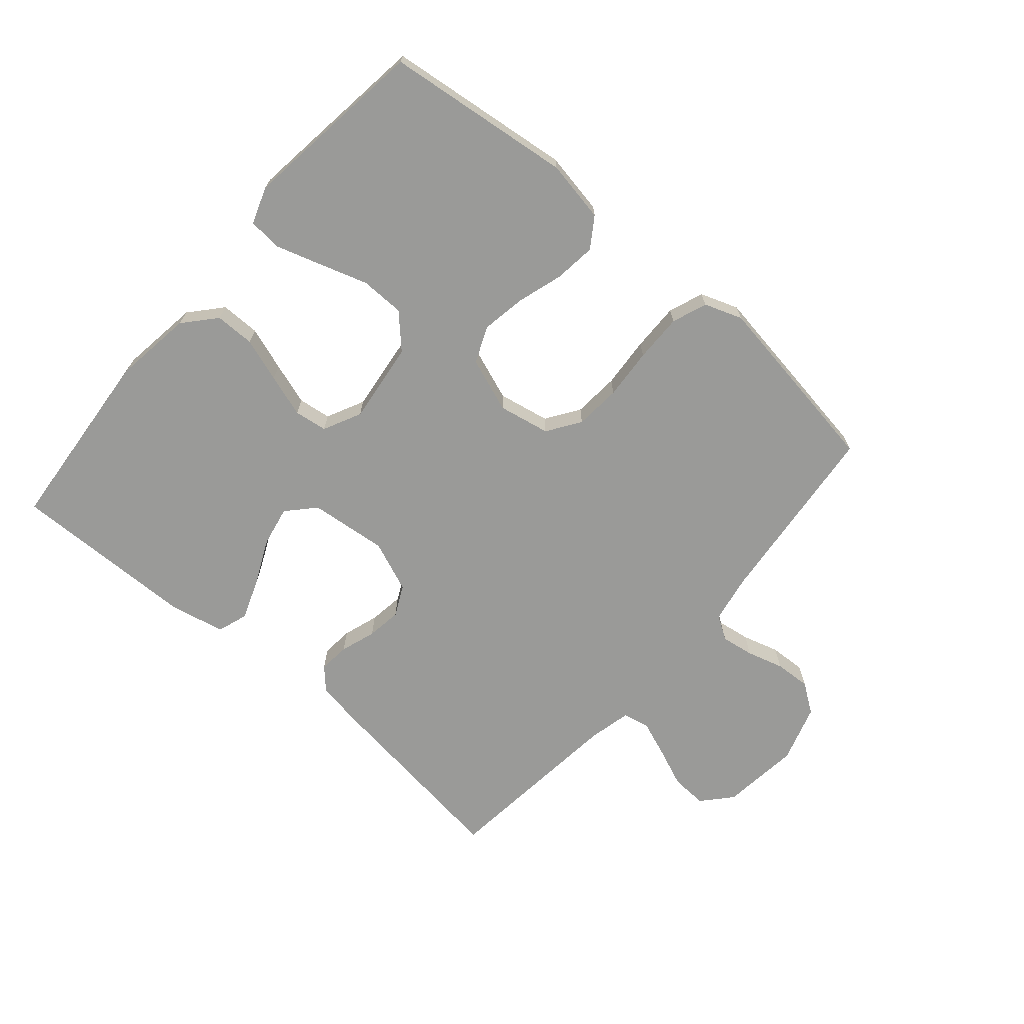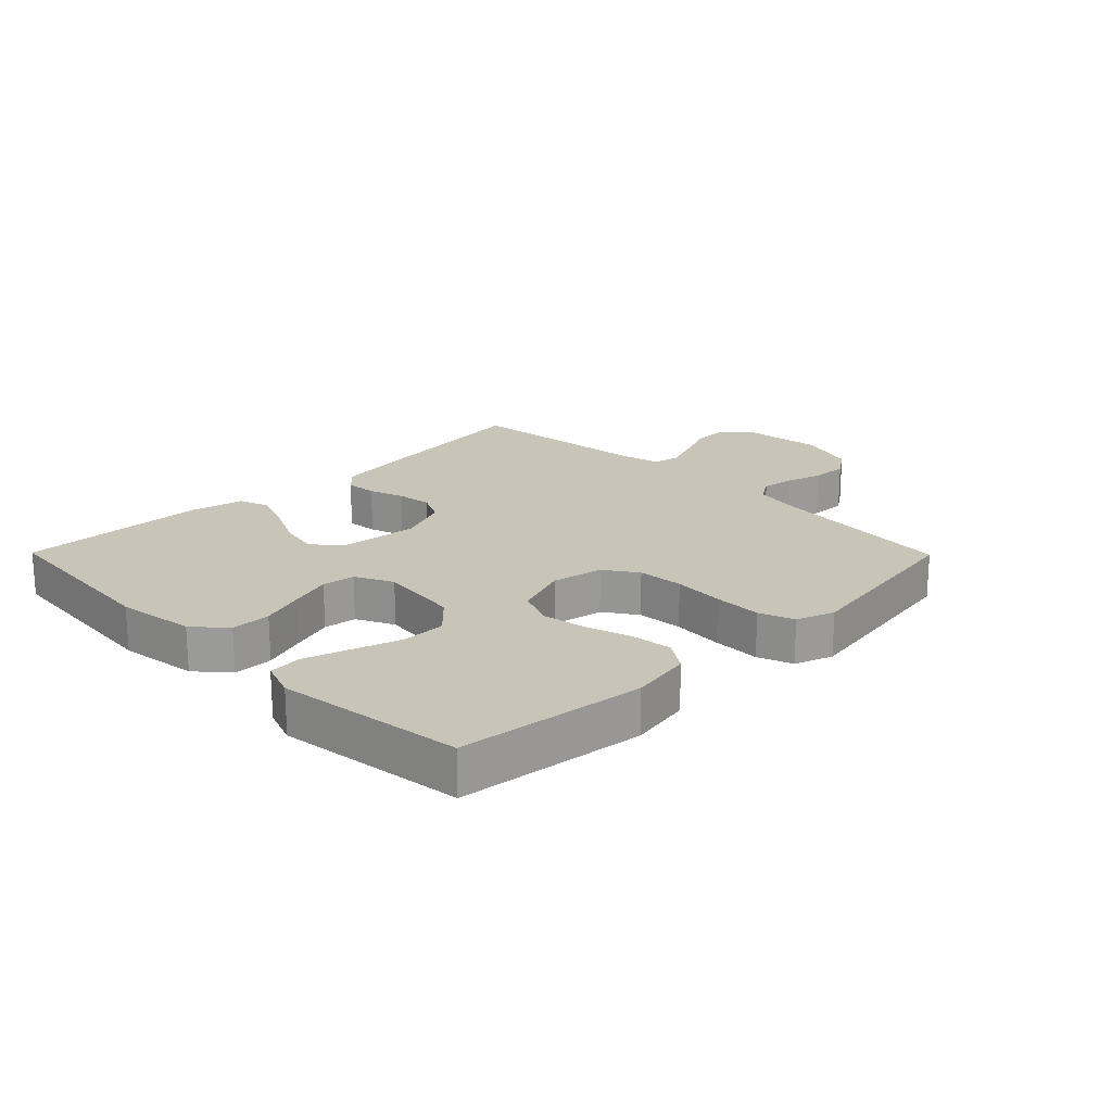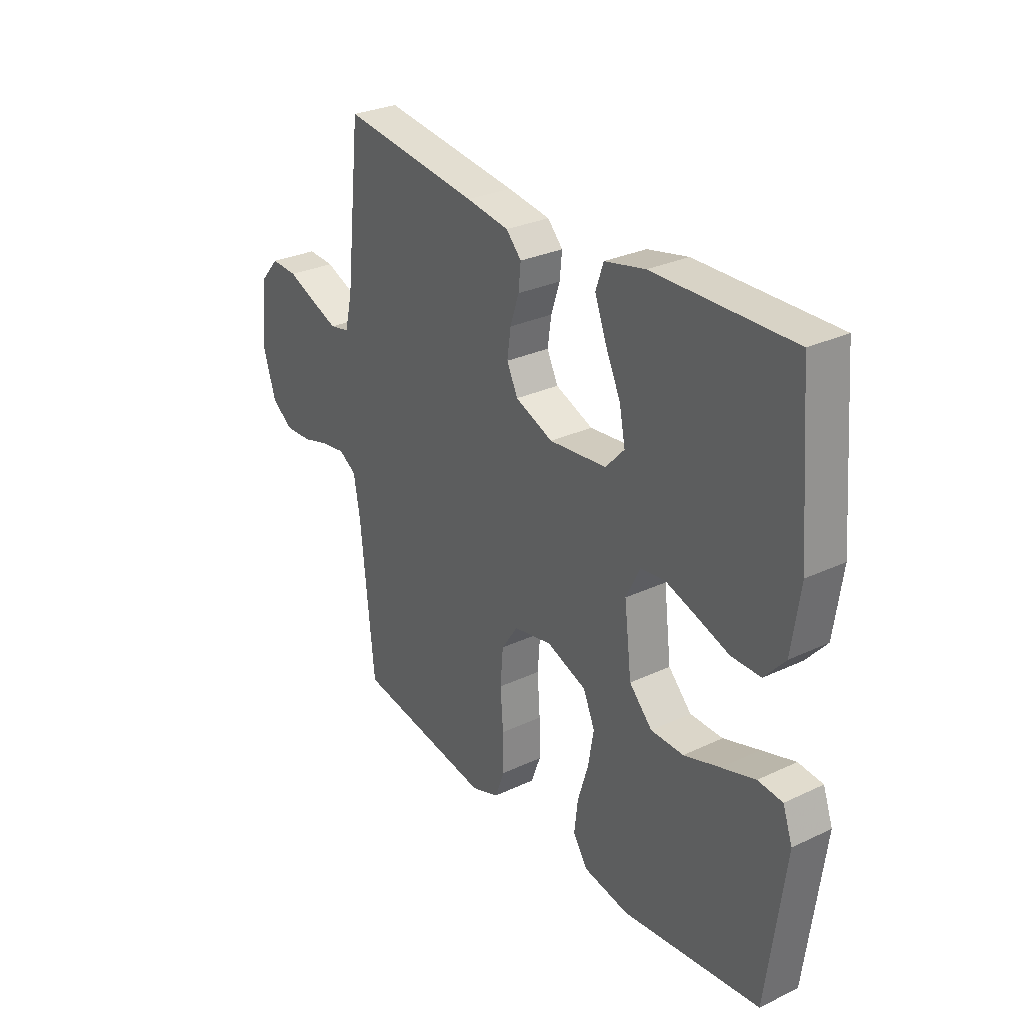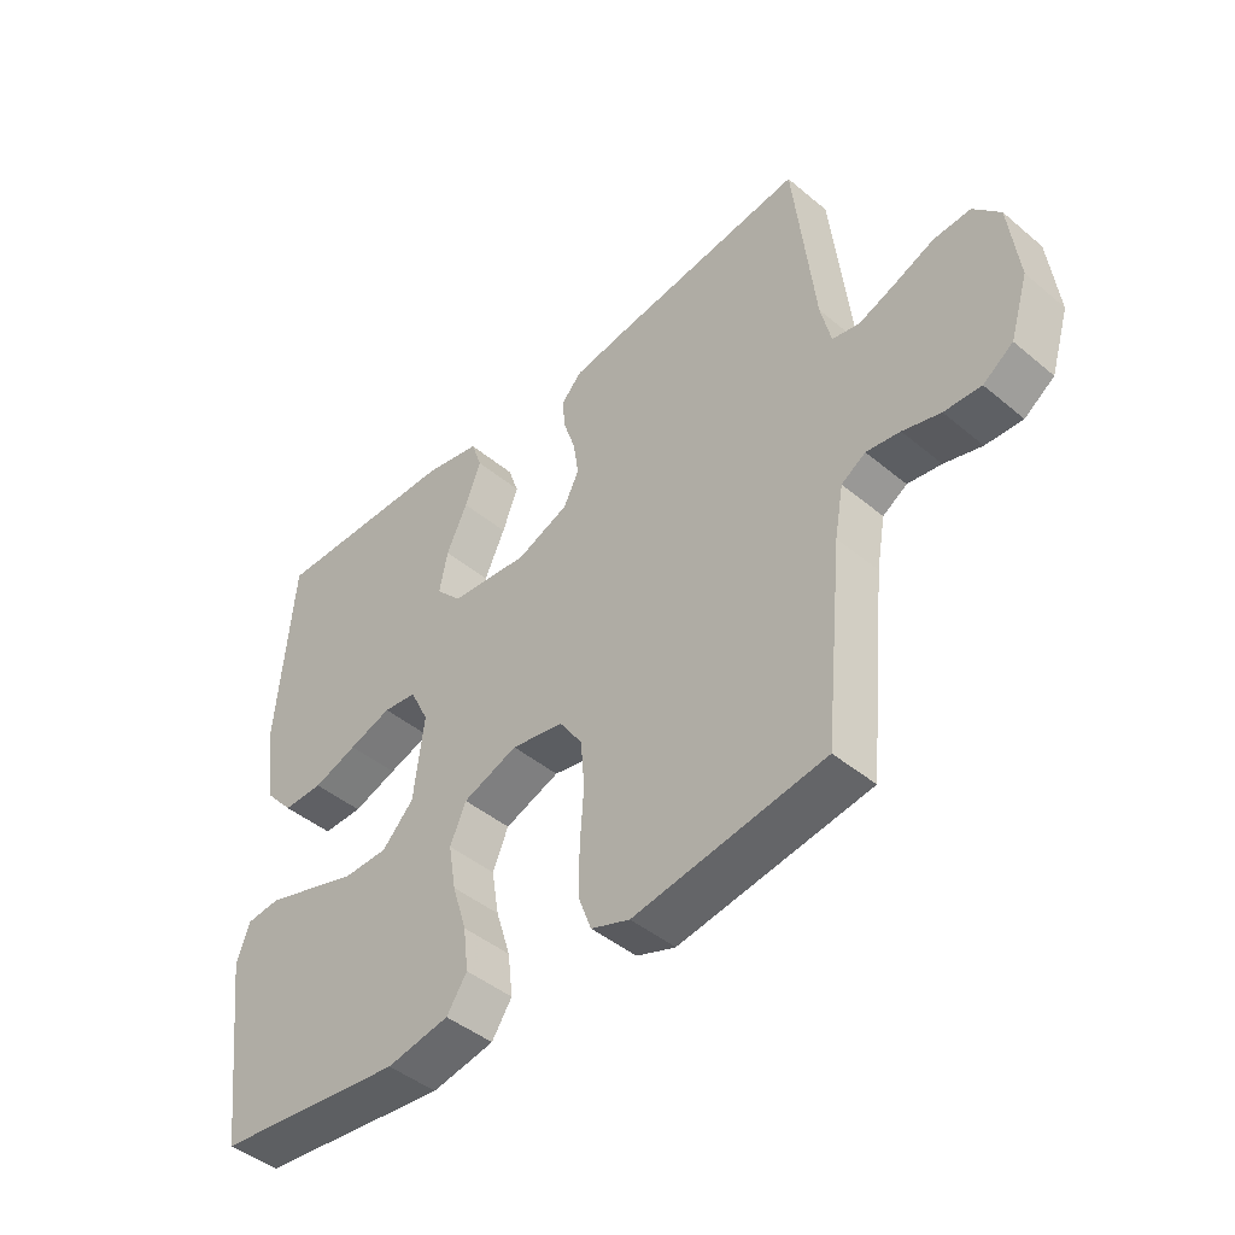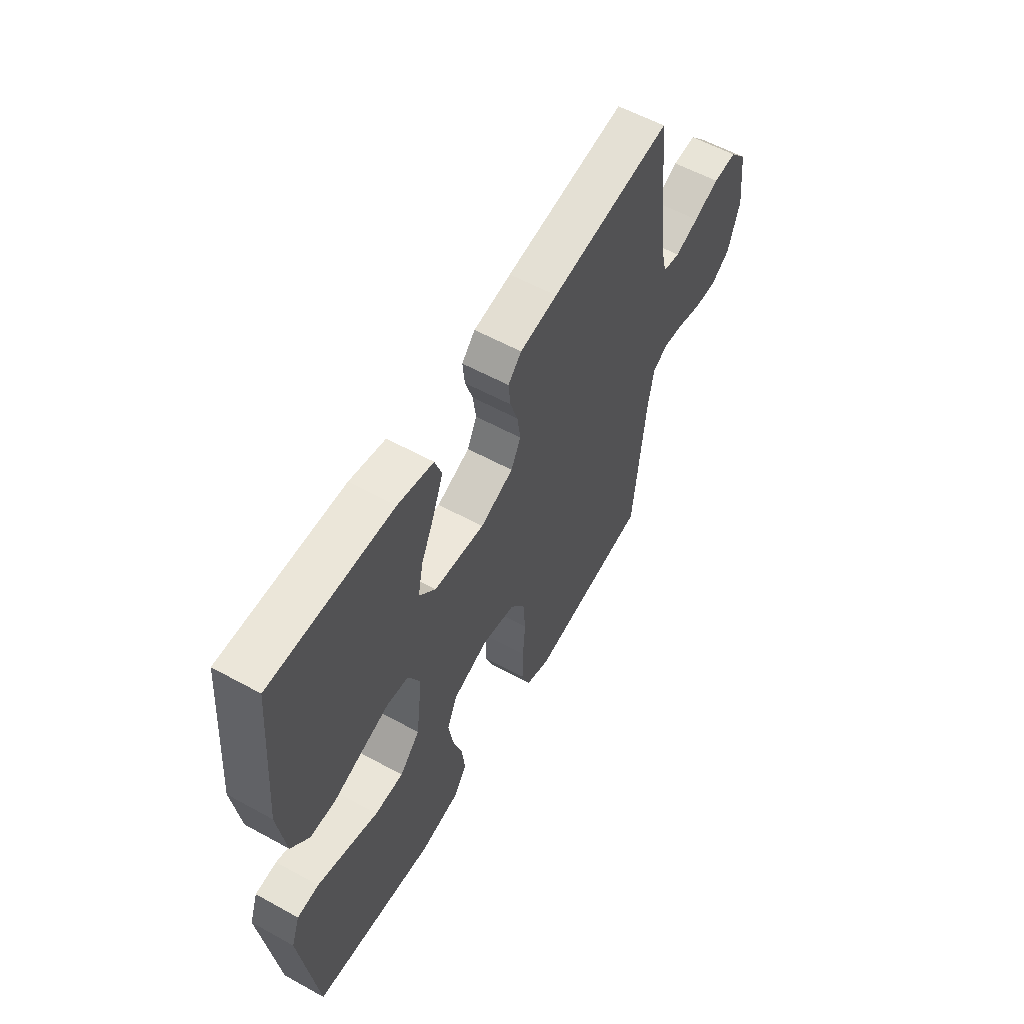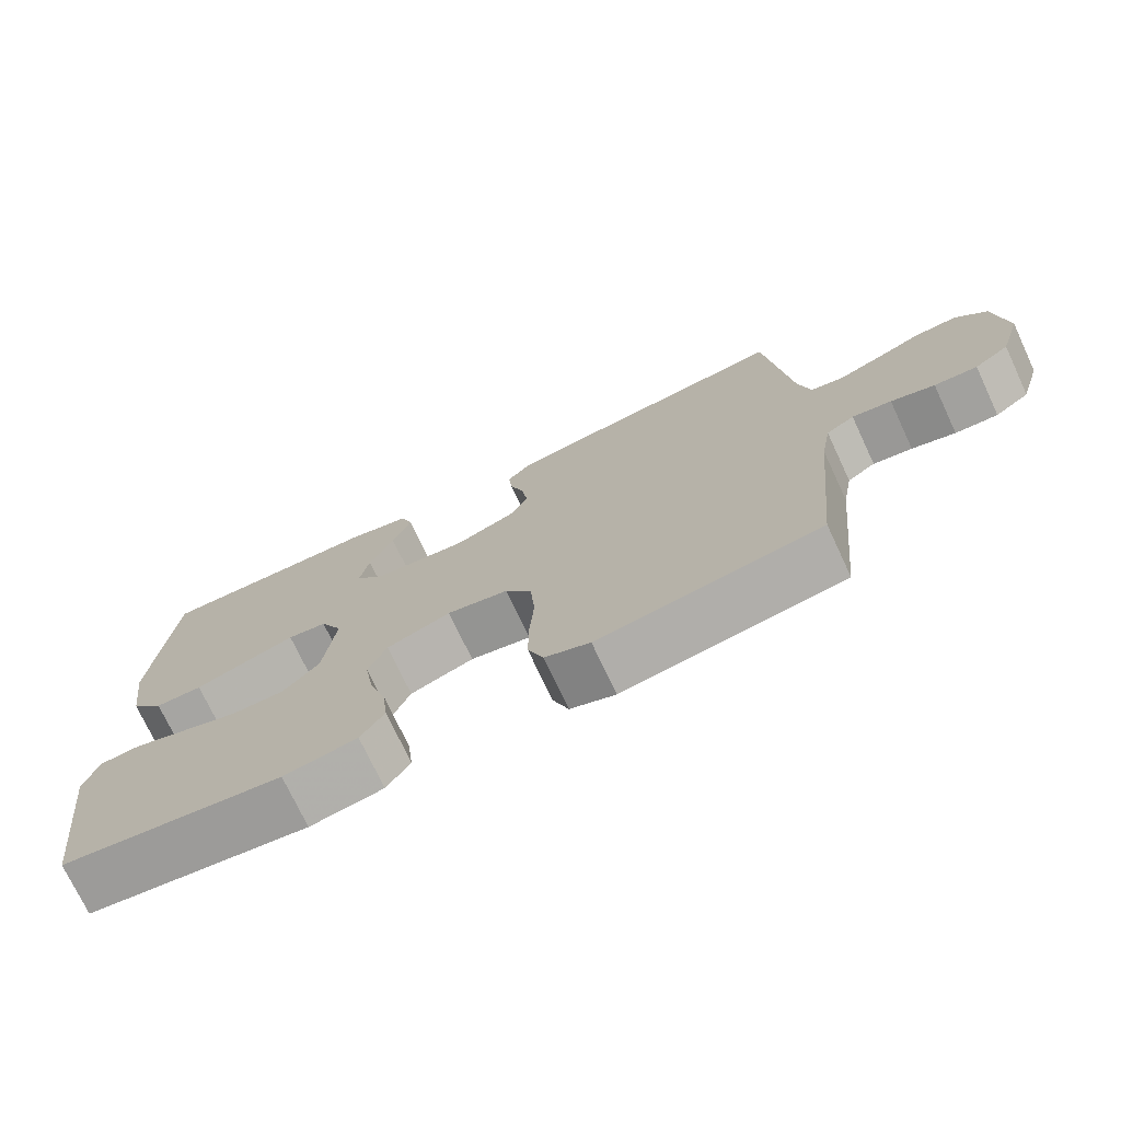
<metadata>
{"format":"obj","ext":"obj","renderer":"f3d","projection":"perspective","resolution":1024,"background":"white","views":[{"elev":-69.2,"azim":139.3,"up":"+Y"},{"elev":20.2,"azim":135.4,"up":"+Y"},{"elev":29.1,"azim":55.0,"up":"+Z"},{"elev":-44.8,"azim":-134.0,"up":"+Z"},{"elev":57.8,"azim":119.7,"up":"+Z"},{"elev":-73.7,"azim":-154.9,"up":"+Z"}]}
</metadata>
<code>
v 0.5 0.07 0.5
v 0.525 0.07 0.2
v 0.507 0.07 0.073
v 0.462 0.07 0.022
v 0.398 0.07 0.022
v 0.328 0.07 0.046
v 0.26 0.07 0.068
v 0.207 0.07 0.061
v 0.177 0.07 0
v 0.193 0.07 -0.131
v 0.243 0.07 -0.183
v 0.314 0.07 -0.184
v 0.392 0.07 -0.159
v 0.465 0.07 -0.136
v 0.518 0.07 -0.141
v 0.539 0.07 -0.2
v 0.5 0.07 -0.5
v 0.2 0.07 -0.535
v 0.101 0.07 -0.517
v 0.069 0.07 -0.469
v 0.077 0.07 -0.402
v 0.1 0.07 -0.328
v 0.112 0.07 -0.257
v 0.087 0.07 -0.199
v 0 0.07 -0.167
v -0.083 0.07 -0.183
v -0.119 0.07 -0.236
v -0.125 0.07 -0.31
v -0.119 0.07 -0.392
v -0.118 0.07 -0.469
v -0.139 0.07 -0.525
v -0.2 0.07 -0.547
v -0.5 0.07 -0.5
v -0.53 0.07 -0.2
v -0.544 0.07 -0.122
v -0.582 0.07 -0.098
v -0.635 0.07 -0.106
v -0.694 0.07 -0.123
v -0.752 0.07 -0.126
v -0.799 0.07 -0.093
v -0.828 0.07 0
v -0.813 0.07 0.126
v -0.771 0.07 0.173
v -0.713 0.07 0.17
v -0.65 0.07 0.144
v -0.592 0.07 0.122
v -0.549 0.07 0.131
v -0.533 0.07 0.2
v -0.5 0.07 0.5
v -0.2 0.07 0.461
v -0.107 0.07 0.447
v -0.074 0.07 0.412
v -0.079 0.07 0.362
v -0.098 0.07 0.305
v -0.106 0.07 0.249
v -0.082 0.07 0.2
v 0 0.07 0.167
v 0.125 0.07 0.18
v 0.166 0.07 0.224
v 0.153 0.07 0.289
v 0.12 0.07 0.36
v 0.095 0.07 0.426
v 0.112 0.07 0.475
v 0.2 0.07 0.494
v 0.5 0 0.5
v 0.525 0 0.2
v 0.507 0 0.073
v 0.462 0 0.022
v 0.398 0 0.022
v 0.328 0 0.046
v 0.26 0 0.068
v 0.207 0 0.061
v 0.177 0 0
v 0.193 0 -0.131
v 0.243 0 -0.183
v 0.314 0 -0.184
v 0.392 0 -0.159
v 0.465 0 -0.136
v 0.518 0 -0.141
v 0.539 0 -0.2
v 0.5 0 -0.5
v 0.2 0 -0.535
v 0.101 0 -0.517
v 0.069 0 -0.469
v 0.077 0 -0.402
v 0.1 0 -0.328
v 0.112 0 -0.257
v 0.087 0 -0.199
v 0 0 -0.167
v -0.083 0 -0.183
v -0.119 0 -0.236
v -0.125 0 -0.31
v -0.119 0 -0.392
v -0.118 0 -0.469
v -0.139 0 -0.525
v -0.2 0 -0.547
v -0.5 0 -0.5
v -0.53 0 -0.2
v -0.544 0 -0.122
v -0.582 0 -0.098
v -0.635 0 -0.106
v -0.694 0 -0.123
v -0.752 0 -0.126
v -0.799 0 -0.093
v -0.828 0 0
v -0.813 0 0.126
v -0.771 0 0.173
v -0.713 0 0.17
v -0.65 0 0.144
v -0.592 0 0.122
v -0.549 0 0.131
v -0.533 0 0.2
v -0.5 0 0.5
v -0.2 0 0.461
v -0.107 0 0.447
v -0.074 0 0.412
v -0.079 0 0.362
v -0.098 0 0.305
v -0.106 0 0.249
v -0.082 0 0.2
v 0 0 0.167
v 0.125 0 0.18
v 0.166 0 0.224
v 0.153 0 0.289
v 0.12 0 0.36
v 0.095 0 0.426
v 0.112 0 0.475
v 0.2 0 0.494
f 60 61 62 63
f 60 63 64 1
f 51 52 53 54
f 51 54 55
f 48 49 50 51
f 47 48 51 55
f 42 43 44 45
f 42 45 46
f 41 42 46
f 40 41 46 47
f 37 38 39 40
f 36 37 40 47
f 31 32 33 34
f 31 34 35
f 28 29 30 31
f 28 31 35
f 27 28 35 36
f 19 20 21 22
f 19 22 23
f 18 19 23
f 17 18 23
f 16 17 23 24
f 12 13 14 15
f 12 15 16
f 11 12 16 24
f 3 4 5 6
f 3 6 7
f 2 3 7
f 59 60 1 2
f 58 59 2 7
f 57 58 7 8
f 56 57 8 9
f 36 47 55 56
f 26 27 36 56
f 25 26 56 9
f 10 11 24 25
f 9 10 25
f 127 126 125 124
f 65 128 127 124
f 118 117 116 115
f 119 118 115
f 115 114 113 112
f 119 115 112 111
f 109 108 107 106
f 110 109 106
f 110 106 105
f 111 110 105 104
f 104 103 102 101
f 111 104 101 100
f 98 97 96 95
f 99 98 95
f 95 94 93 92
f 99 95 92
f 100 99 92 91
f 86 85 84 83
f 87 86 83
f 87 83 82
f 87 82 81
f 88 87 81 80
f 79 78 77 76
f 80 79 76
f 88 80 76 75
f 70 69 68 67
f 71 70 67
f 71 67 66
f 66 65 124 123
f 71 66 123 122
f 72 71 122 121
f 73 72 121 120
f 120 119 111 100
f 120 100 91 90
f 73 120 90 89
f 89 88 75 74
f 89 74 73
f 1 65 66 2
f 2 66 67 3
f 3 67 68 4
f 4 68 69 5
f 5 69 70 6
f 6 70 71 7
f 7 71 72 8
f 8 72 73 9
f 9 73 74 10
f 10 74 75 11
f 11 75 76 12
f 12 76 77 13
f 13 77 78 14
f 14 78 79 15
f 15 79 80 16
f 16 80 81 17
f 17 81 82 18
f 18 82 83 19
f 19 83 84 20
f 20 84 85 21
f 21 85 86 22
f 22 86 87 23
f 23 87 88 24
f 24 88 89 25
f 25 89 90 26
f 26 90 91 27
f 27 91 92 28
f 28 92 93 29
f 29 93 94 30
f 30 94 95 31
f 31 95 96 32
f 32 96 97 33
f 33 97 98 34
f 34 98 99 35
f 35 99 100 36
f 36 100 101 37
f 37 101 102 38
f 38 102 103 39
f 39 103 104 40
f 40 104 105 41
f 41 105 106 42
f 42 106 107 43
f 43 107 108 44
f 44 108 109 45
f 45 109 110 46
f 46 110 111 47
f 47 111 112 48
f 48 112 113 49
f 49 113 114 50
f 50 114 115 51
f 51 115 116 52
f 52 116 117 53
f 53 117 118 54
f 54 118 119 55
f 55 119 120 56
f 56 120 121 57
f 57 121 122 58
f 58 122 123 59
f 59 123 124 60
f 60 124 125 61
f 61 125 126 62
f 62 126 127 63
f 63 127 128 64
f 64 128 65 1

</code>
